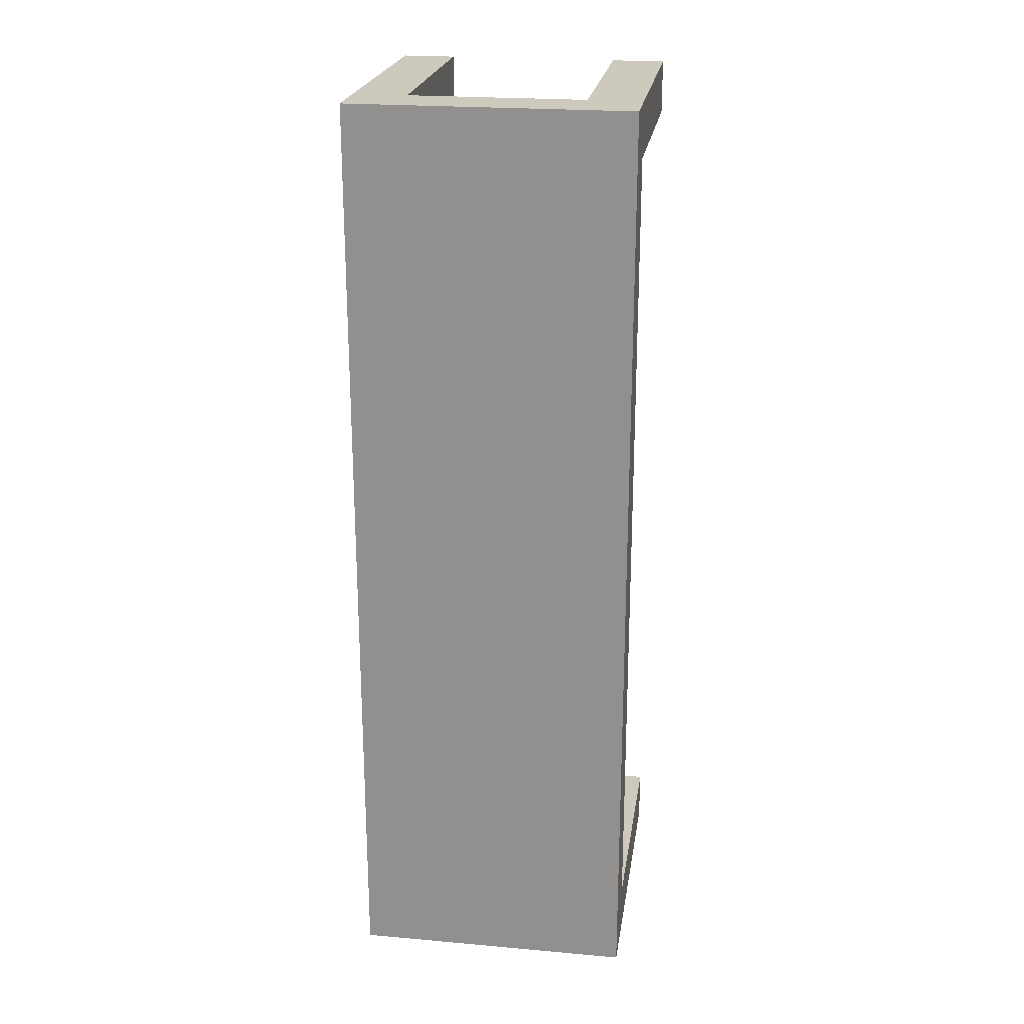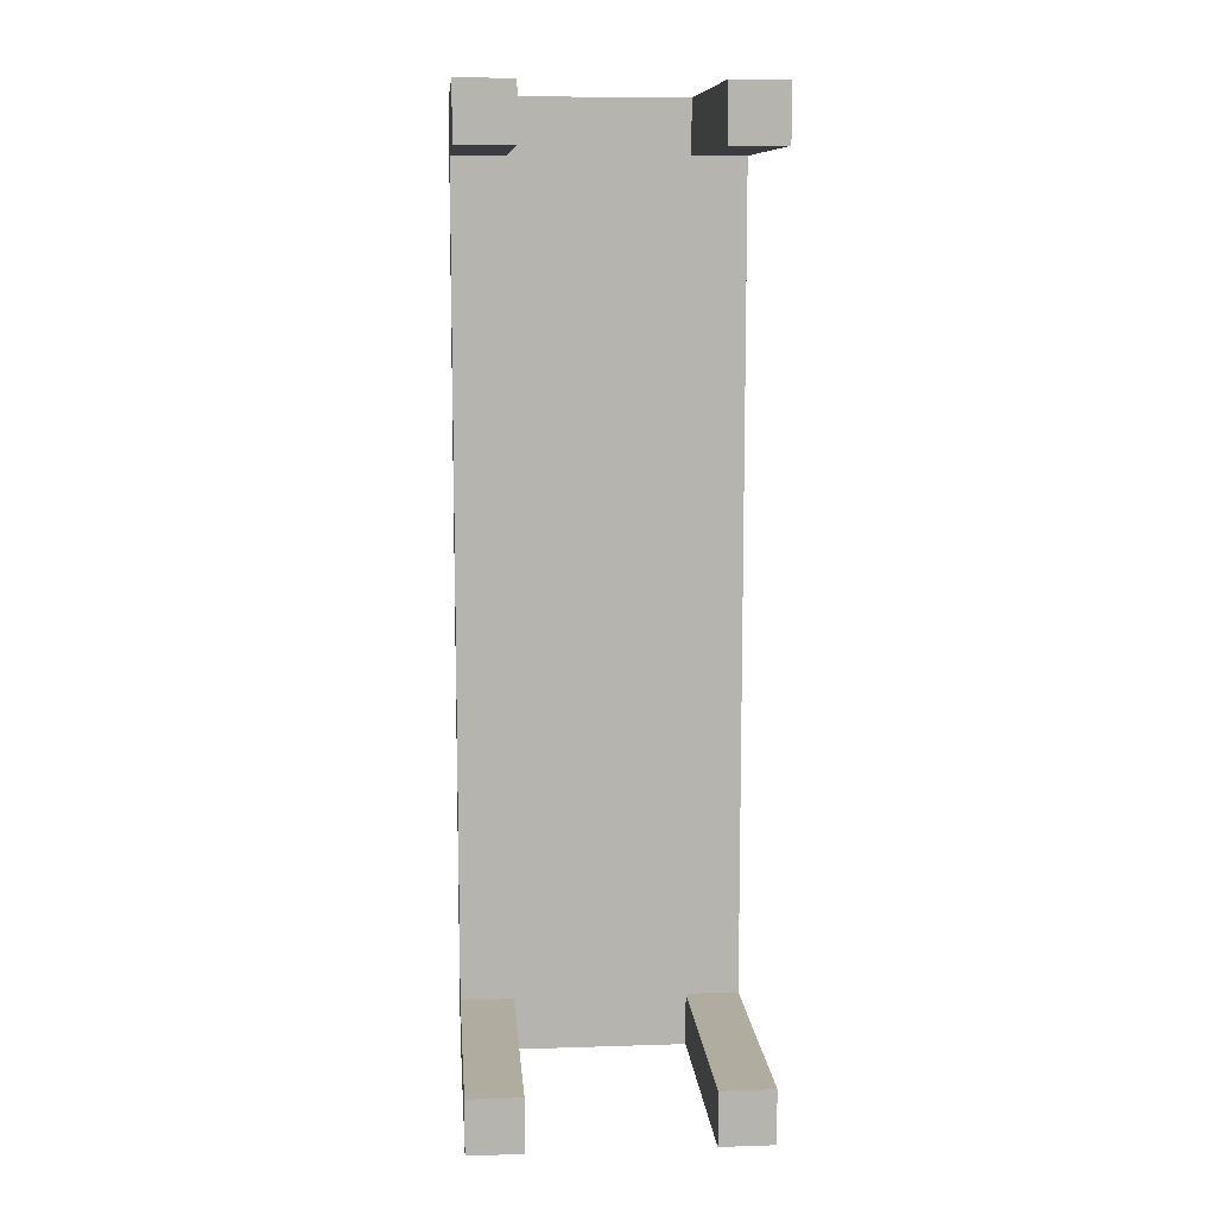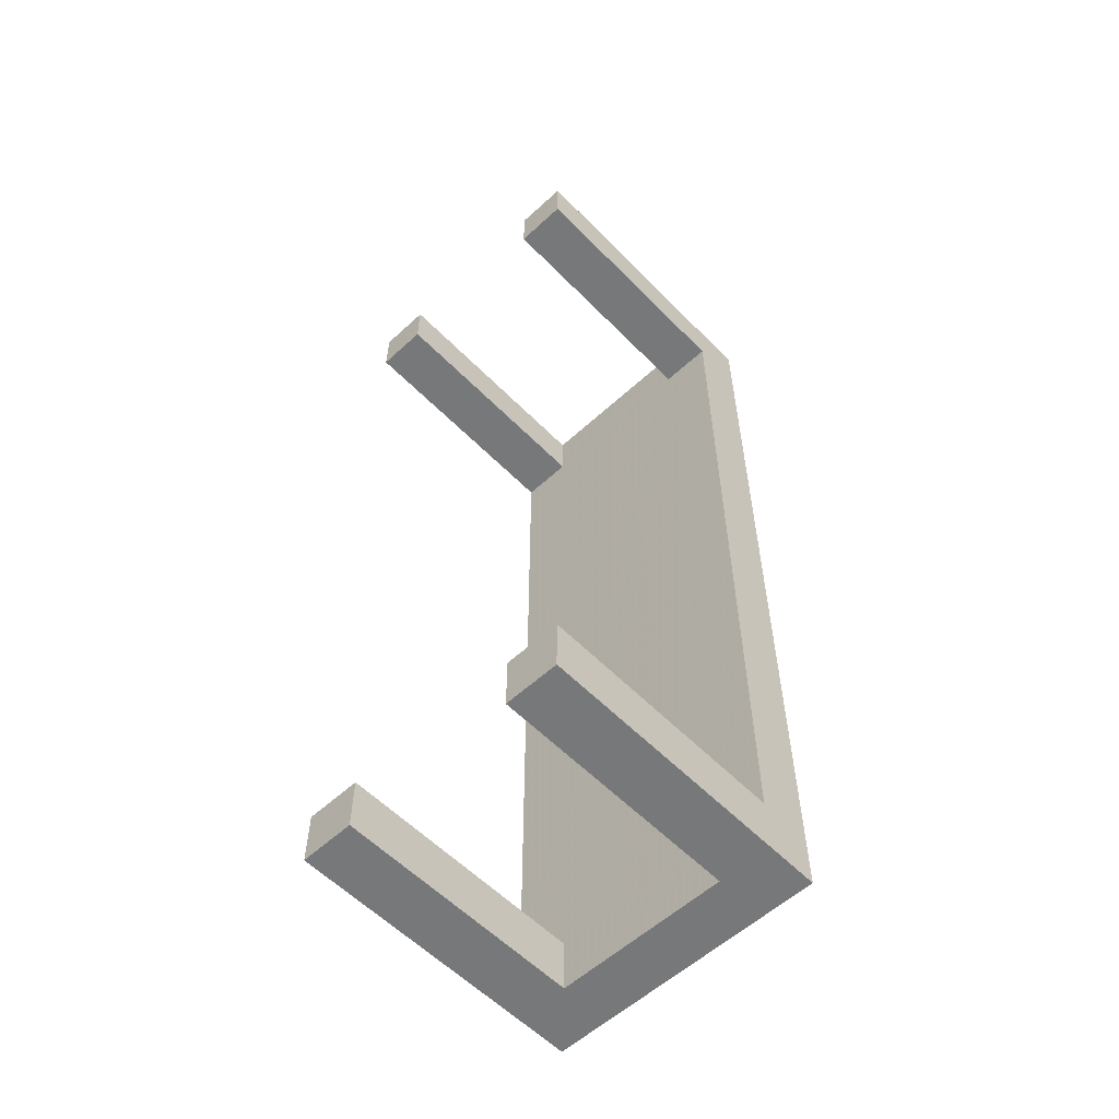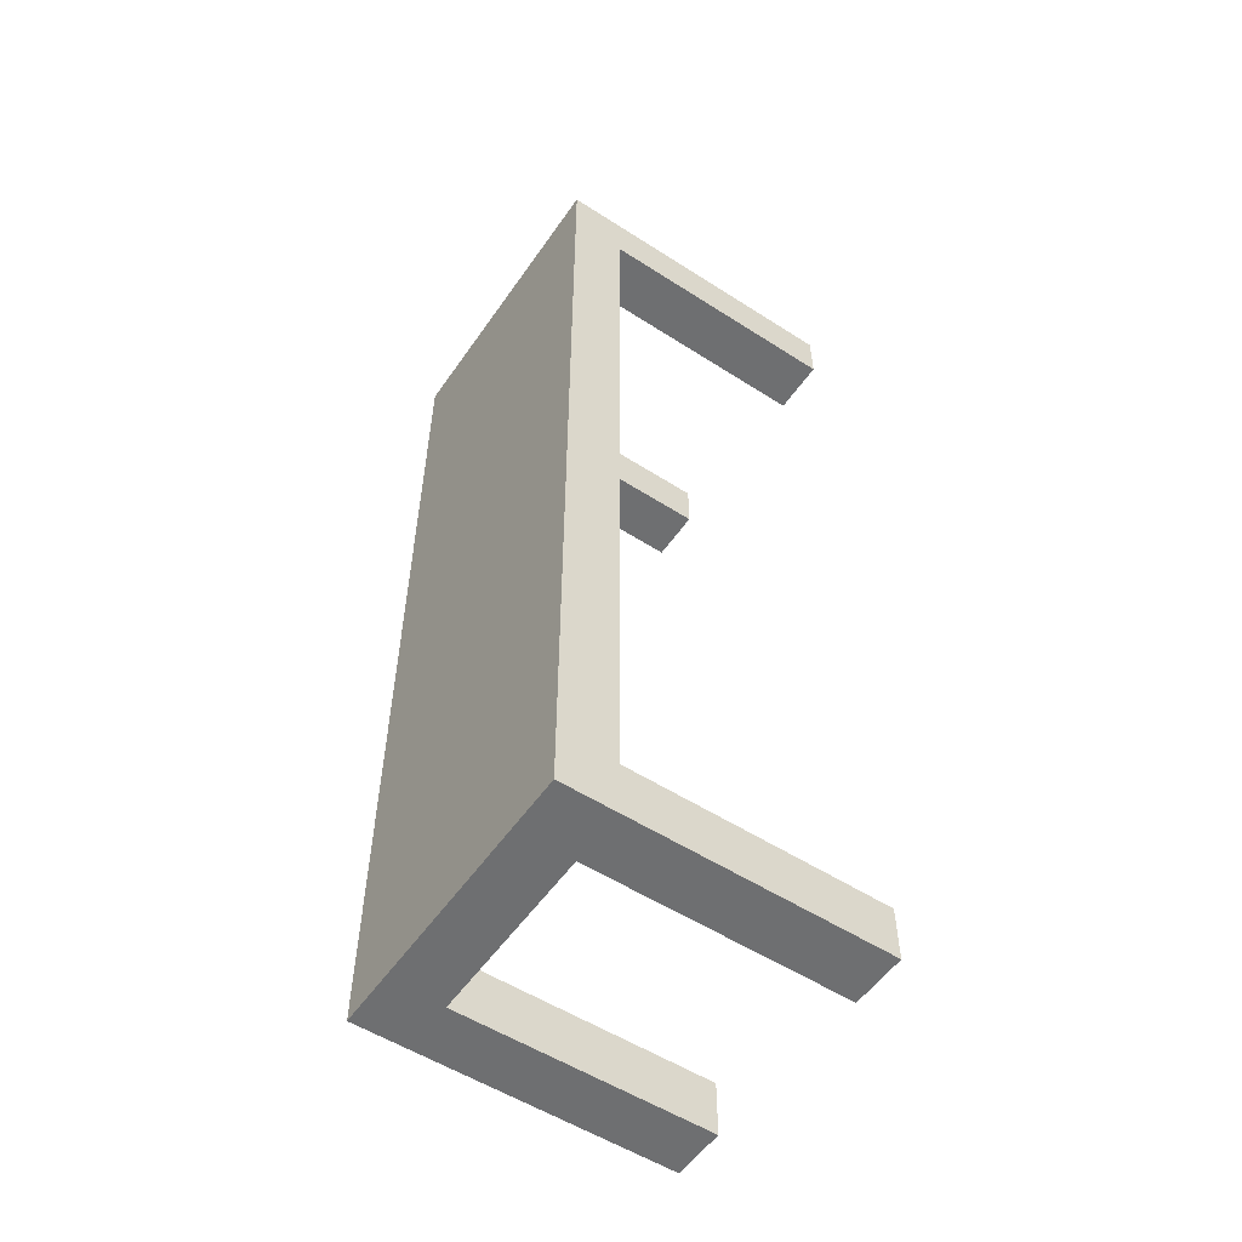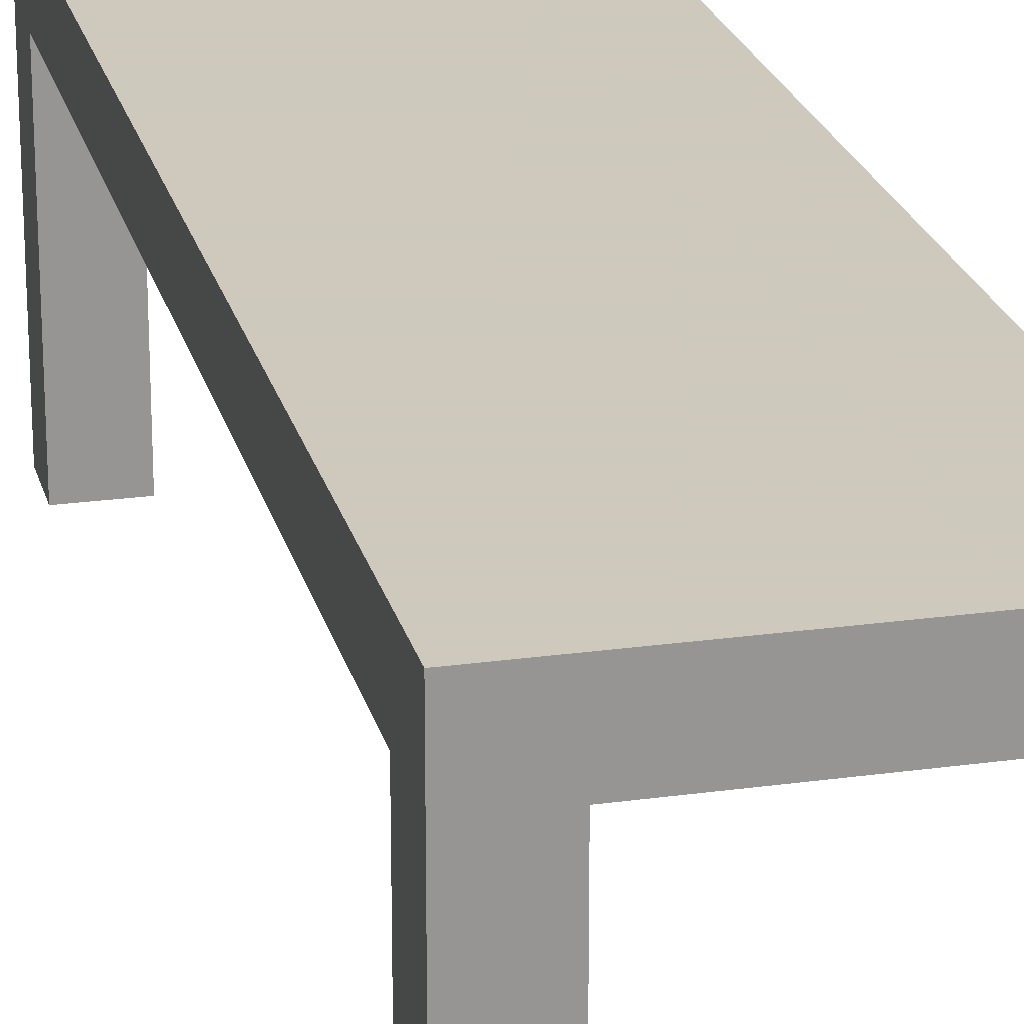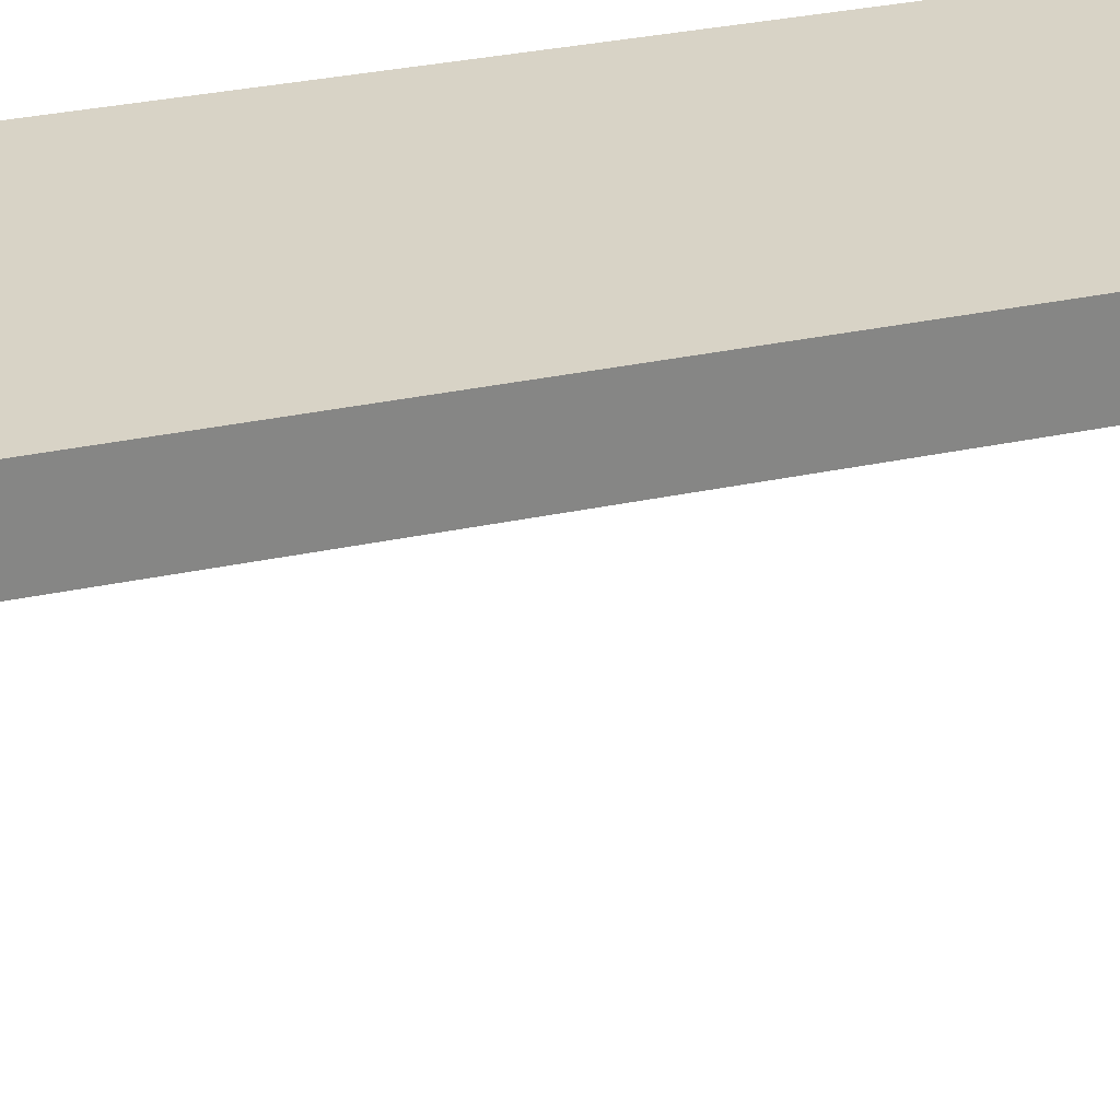
<metadata>
{"format":"obj","ext":"obj","renderer":"f3d","projection":"perspective","resolution":1024,"background":"white","views":[{"elev":22.7,"azim":-171.4,"up":"+Z"},{"elev":10.1,"azim":-4.7,"up":"+Z"},{"elev":-57.4,"azim":43.6,"up":"+Z"},{"elev":-54.6,"azim":-124.2,"up":"+Z"},{"elev":22.6,"azim":166.5,"up":"+Y"},{"elev":27.9,"azim":71.1,"up":"+Y"}]}
</metadata>
<code>
o mesh1.002_mesh1-geometry
v 0.1373 0.1471 -0.4577
v -0.1373 0.1471 0.4577
v 0.1373 0.1471 0.4577
v -0.1373 0.1471 -0.4577
v -0.085 0.09481 0.4577
v 0.1373 0.09481 0.4054
v -0.085 0.09481 -0.4577
v -0.1373 0.09481 -0.4054
v -0.085 -0.1471 0.4577
v 0.085 0.09481 0.4577
v 0.1373 -0.1471 0.4577
v 0.1373 0.09481 -0.4054
v -0.1373 -0.1471 -0.4577
v 0.085 0.09481 -0.4577
v -0.1373 0.09481 0.4054
v -0.1373 -0.1471 0.4577
v -0.085 0.09481 0.4054
v 0.1373 -0.1471 0.4054
v 0.1373 -0.1471 -0.4577
v -0.085 -0.1471 -0.4577
v 0.085 -0.1471 -0.4577
v 0.085 0.09481 -0.4054
v -0.1373 -0.1471 -0.4054
v -0.1373 -0.1471 0.4054
v -0.085 -0.1471 0.4054
v 0.085 0.09481 0.4054
v 0.085 -0.1471 0.4577
v 0.085 -0.1471 0.4054
v 0.1373 -0.1471 -0.4054
v -0.085 0.09481 -0.4054
v -0.085 -0.1471 -0.4054
v 0.085 -0.1471 -0.4054
f 1 2 3
f 2 1 4
f 2 5 3
f 3 6 1
f 7 4 1
f 4 8 2
f 2 9 5
f 3 5 10
f 6 3 11
f 12 1 6
f 4 7 13
f 7 1 14
f 8 4 13
f 15 2 8
f 9 2 16
f 9 17 5
f 17 10 5
f 3 10 11
f 6 11 18
f 1 12 19
f 6 8 12
f 20 13 7
f 14 1 21
f 22 7 14
f 8 13 23
f 2 15 16
f 8 17 15
f 24 9 16
f 17 9 25
f 10 17 26
f 11 10 27
f 11 28 18
f 28 6 18
f 19 12 29
f 21 1 19
f 26 8 6
f 12 8 30
f 31 13 20
f 7 31 20
f 21 22 14
f 7 22 30
f 13 31 23
f 31 8 23
f 16 15 24
f 17 8 26
f 17 24 15
f 9 24 25
f 24 17 25
f 28 10 26
f 10 28 27
f 28 11 27
f 6 28 26
f 22 29 12
f 29 21 19
f 8 31 30
f 12 30 22
f 31 7 30
f 22 21 32
f 29 22 32
f 21 29 32
f 3 2 1
f 4 1 2
f 3 5 2
f 1 6 3
f 1 4 7
f 2 8 4
f 5 9 2
f 10 5 3
f 11 3 6
f 6 1 12
f 13 7 4
f 14 1 7
f 13 4 8
f 8 2 15
f 16 2 9
f 5 17 9
f 5 10 17
f 11 10 3
f 18 11 6
f 19 12 1
f 12 8 6
f 7 13 20
f 21 1 14
f 14 7 22
f 23 13 8
f 16 15 2
f 15 17 8
f 16 9 24
f 25 9 17
f 26 17 10
f 27 10 11
f 18 28 11
f 18 6 28
f 29 12 19
f 19 1 21
f 6 8 26
f 30 8 12
f 20 13 31
f 20 31 7
f 14 22 21
f 30 22 7
f 23 31 13
f 23 8 31
f 24 15 16
f 26 8 17
f 15 24 17
f 25 24 9
f 25 17 24
f 26 10 28
f 27 28 10
f 27 11 28
f 26 28 6
f 12 29 22
f 19 21 29
f 30 31 8
f 22 30 12
f 30 7 31
f 32 21 22
f 32 22 29
f 32 29 21

</code>
